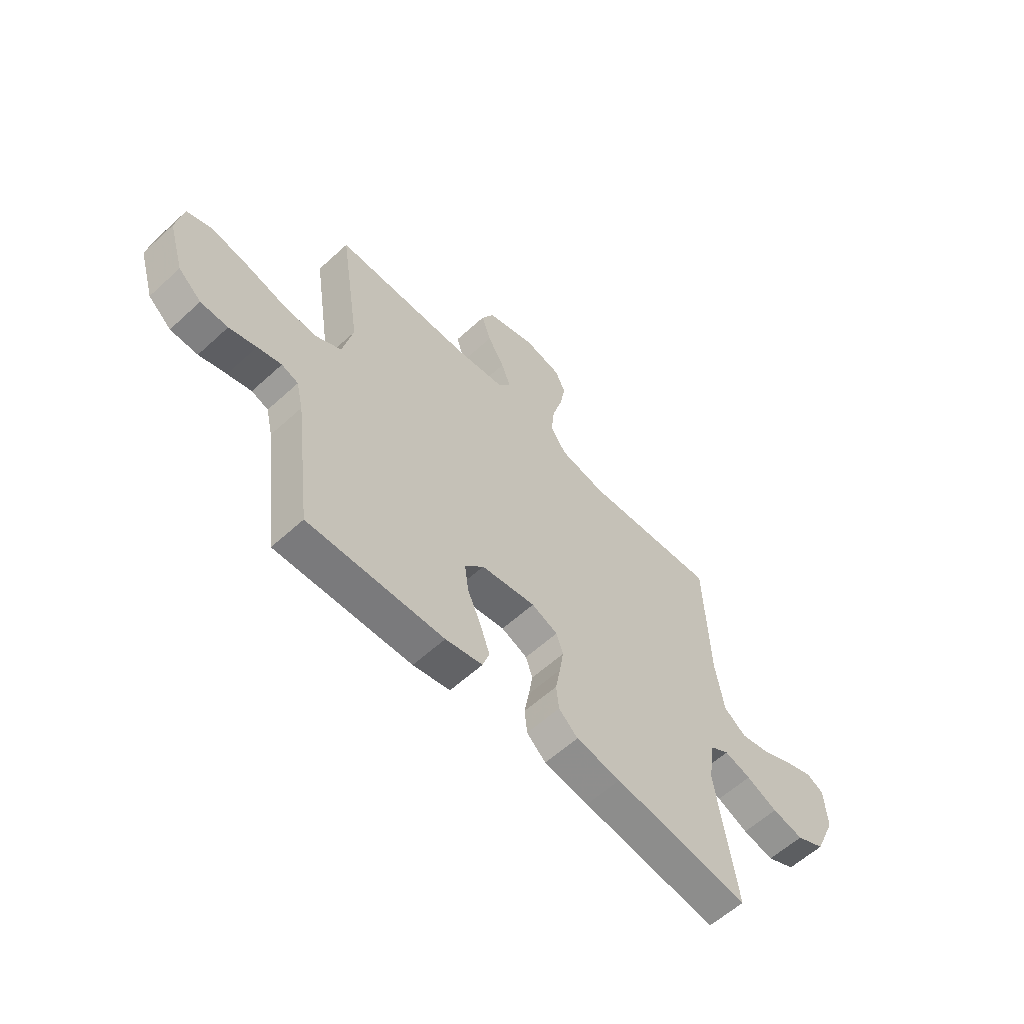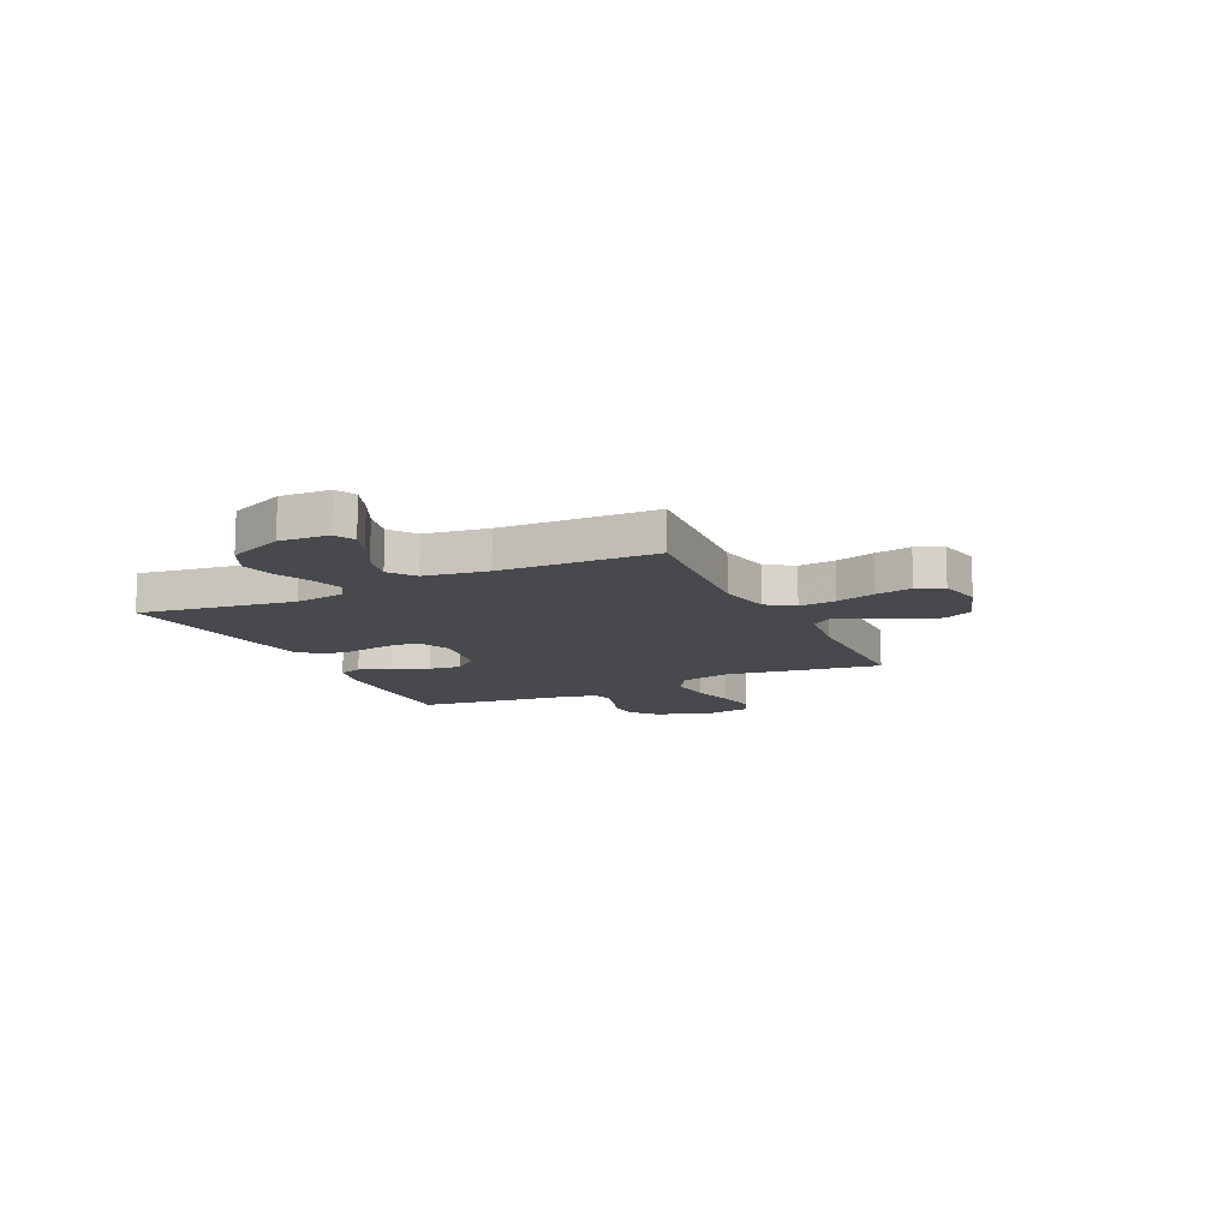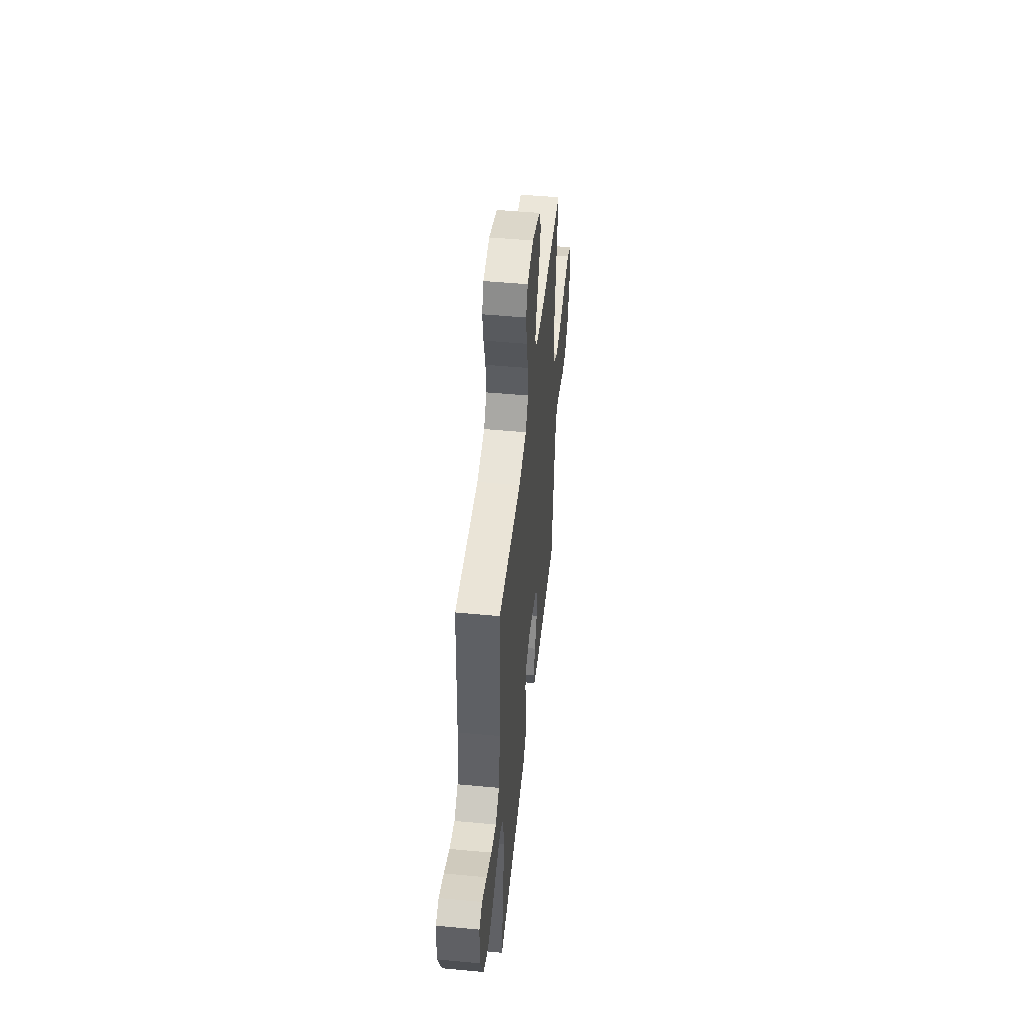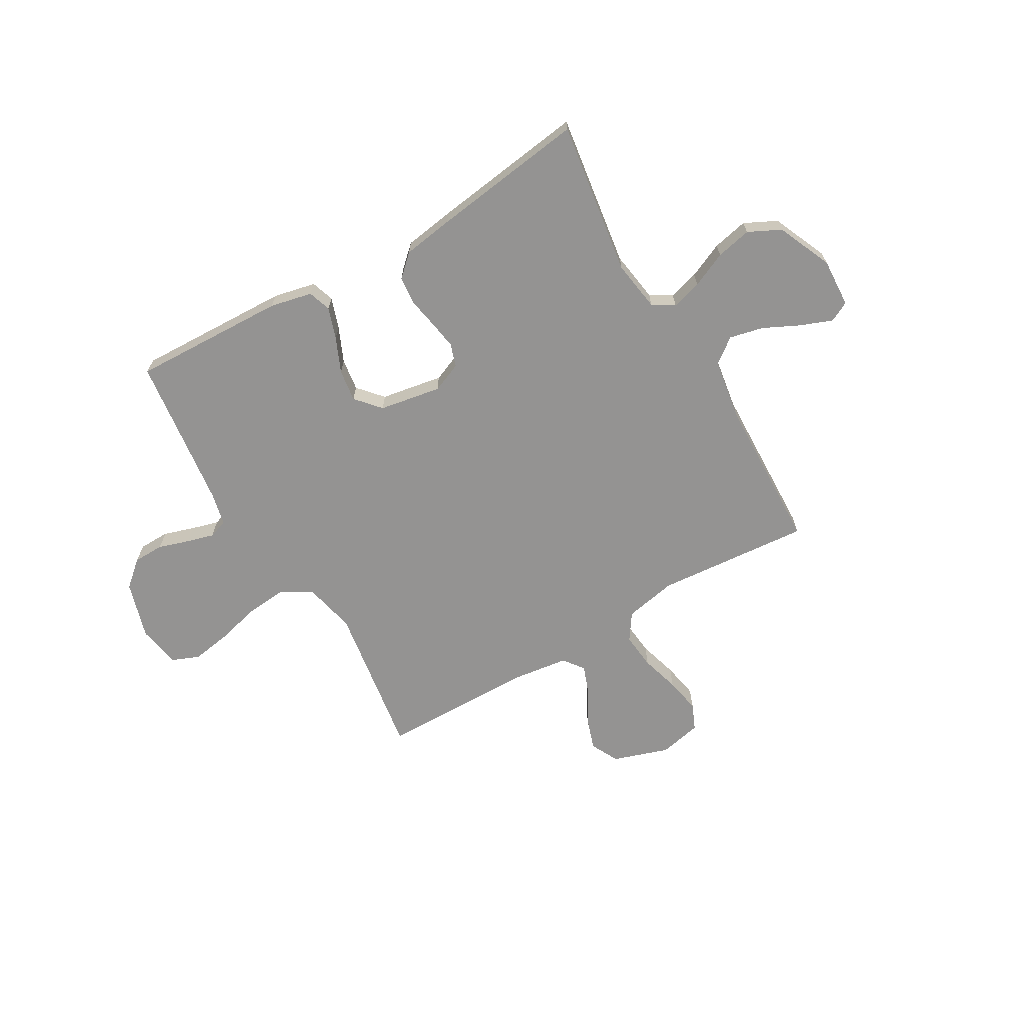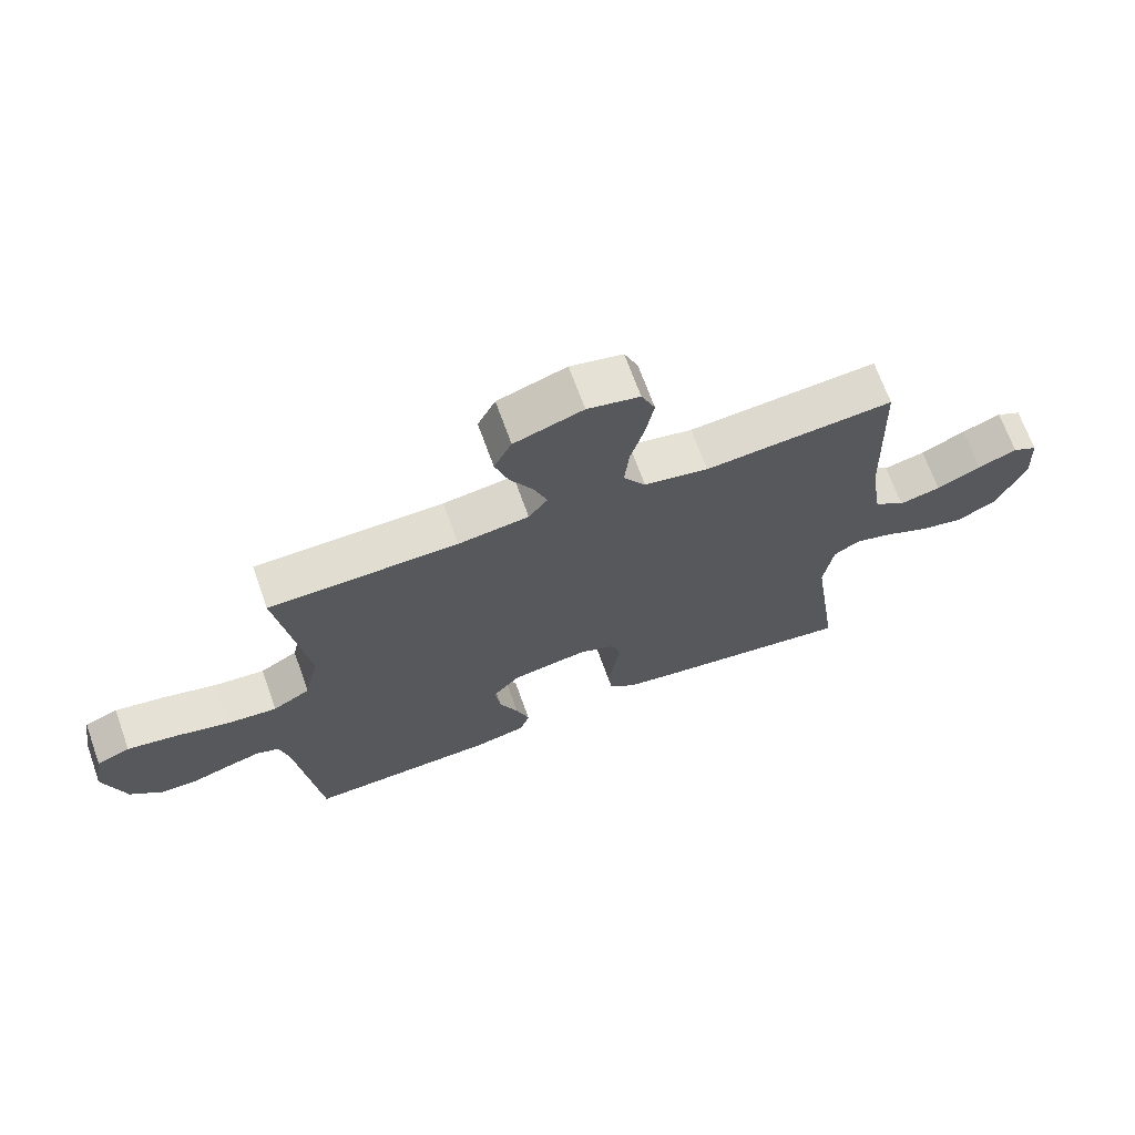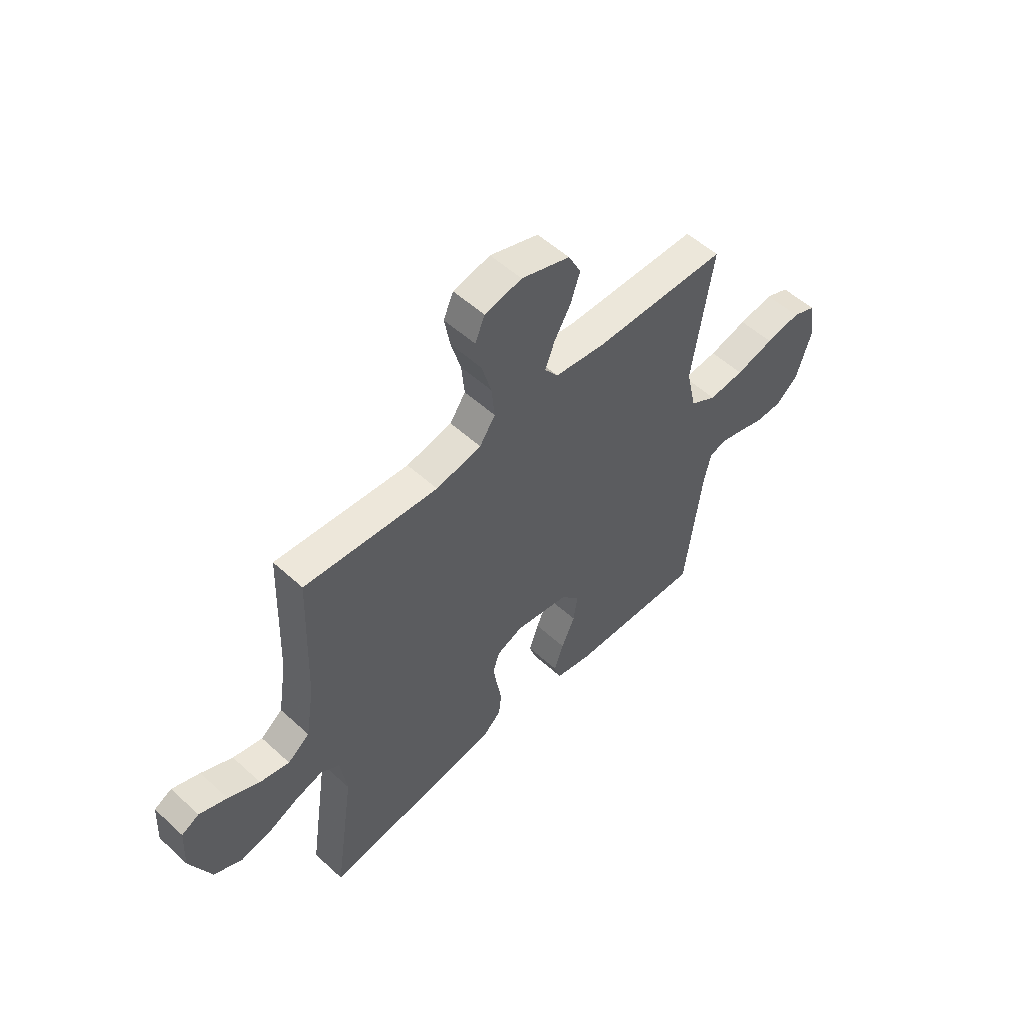
<metadata>
{"format":"obj","ext":"obj","renderer":"f3d","projection":"perspective","resolution":1024,"background":"white","views":[{"elev":-59.6,"azim":133.2,"up":"+Z"},{"elev":-12.3,"azim":-64.5,"up":"+Y"},{"elev":48.2,"azim":-84.0,"up":"+Z"},{"elev":-66.8,"azim":-149.8,"up":"+Y"},{"elev":68.4,"azim":160.3,"up":"+Z"},{"elev":53.8,"azim":-45.8,"up":"+Z"}]}
</metadata>
<code>
v 0.5 0.07 -0.5
v 0.2 0.07 -0.489
v 0.118 0.07 -0.471
v 0.103 0.07 -0.426
v 0.124 0.07 -0.365
v 0.154 0.07 -0.297
v 0.163 0.07 -0.234
v 0.121 0.07 -0.186
v 0 0.07 -0.165
v -0.058 0.07 -0.189
v -0.073 0.07 -0.234
v -0.064 0.07 -0.291
v -0.053 0.07 -0.351
v -0.059 0.07 -0.405
v -0.101 0.07 -0.444
v -0.2 0.07 -0.459
v -0.5 0.07 -0.5
v -0.456 0.07 -0.2
v -0.471 0.07 -0.101
v -0.513 0.07 -0.075
v -0.572 0.07 -0.092
v -0.641 0.07 -0.123
v -0.71 0.07 -0.138
v -0.773 0.07 -0.107
v -0.82 0.07 0
v -0.815 0.07 0.095
v -0.776 0.07 0.115
v -0.714 0.07 0.091
v -0.644 0.07 0.057
v -0.578 0.07 0.042
v -0.529 0.07 0.079
v -0.51 0.07 0.2
v -0.5 0.07 0.5
v -0.2 0.07 0.475
v -0.098 0.07 0.495
v -0.063 0.07 0.547
v -0.07 0.07 0.618
v -0.092 0.07 0.694
v -0.105 0.07 0.764
v -0.083 0.07 0.815
v 0 0.07 0.833
v 0.109 0.07 0.797
v 0.137 0.07 0.742
v 0.116 0.07 0.679
v 0.079 0.07 0.615
v 0.058 0.07 0.559
v 0.088 0.07 0.519
v 0.2 0.07 0.504
v 0.5 0.07 0.5
v 0.454 0.07 0.2
v 0.477 0.07 0.098
v 0.536 0.07 0.064
v 0.616 0.07 0.071
v 0.702 0.07 0.093
v 0.78 0.07 0.106
v 0.833 0.07 0.084
v 0.848 0.07 0
v 0.814 0.07 -0.112
v 0.763 0.07 -0.156
v 0.703 0.07 -0.157
v 0.643 0.07 -0.138
v 0.59 0.07 -0.123
v 0.553 0.07 -0.136
v 0.538 0.07 -0.2
v 0.5 0 -0.5
v 0.2 0 -0.489
v 0.118 0 -0.471
v 0.103 0 -0.426
v 0.124 0 -0.365
v 0.154 0 -0.297
v 0.163 0 -0.234
v 0.121 0 -0.186
v 0 0 -0.165
v -0.058 0 -0.189
v -0.073 0 -0.234
v -0.064 0 -0.291
v -0.053 0 -0.351
v -0.059 0 -0.405
v -0.101 0 -0.444
v -0.2 0 -0.459
v -0.5 0 -0.5
v -0.456 0 -0.2
v -0.471 0 -0.101
v -0.513 0 -0.075
v -0.572 0 -0.092
v -0.641 0 -0.123
v -0.71 0 -0.138
v -0.773 0 -0.107
v -0.82 0 0
v -0.815 0 0.095
v -0.776 0 0.115
v -0.714 0 0.091
v -0.644 0 0.057
v -0.578 0 0.042
v -0.529 0 0.079
v -0.51 0 0.2
v -0.5 0 0.5
v -0.2 0 0.475
v -0.098 0 0.495
v -0.063 0 0.547
v -0.07 0 0.618
v -0.092 0 0.694
v -0.105 0 0.764
v -0.083 0 0.815
v 0 0 0.833
v 0.109 0 0.797
v 0.137 0 0.742
v 0.116 0 0.679
v 0.079 0 0.615
v 0.058 0 0.559
v 0.088 0 0.519
v 0.2 0 0.504
v 0.5 0 0.5
v 0.454 0 0.2
v 0.477 0 0.098
v 0.536 0 0.064
v 0.616 0 0.071
v 0.702 0 0.093
v 0.78 0 0.106
v 0.833 0 0.084
v 0.848 0 0
v 0.814 0 -0.112
v 0.763 0 -0.156
v 0.703 0 -0.157
v 0.643 0 -0.138
v 0.59 0 -0.123
v 0.553 0 -0.136
v 0.538 0 -0.2
f 59 60 61
f 58 59 61
f 57 58 61
f 56 57 61
f 55 56 61
f 54 55 61
f 53 54 61
f 52 53 61 62
f 51 52 62 63
f 48 49 50
f 47 48 50 51
f 43 44 45
f 42 43 45
f 41 42 45
f 40 41 45
f 39 40 45
f 38 39 45
f 37 38 45
f 36 37 45 46
f 35 36 46 47
f 32 33 34
f 51 63 64
f 47 51 64
f 35 47 64
f 34 35 64
f 32 34 64
f 31 32 64
f 27 28 29
f 26 27 29
f 25 26 29
f 24 25 29
f 23 24 29
f 22 23 29
f 21 22 29
f 16 17 18
f 15 16 18
f 14 15 18
f 13 14 18
f 12 13 18
f 11 12 18 19
f 10 11 19 20
f 4 5 6
f 3 4 6
f 2 3 6
f 1 2 6
f 64 1 6
f 64 6 7
f 30 31 64
f 20 21 29 30
f 9 10 20 30
f 8 9 30 64
f 7 8 64
f 125 124 123
f 125 123 122
f 125 122 121
f 125 121 120
f 125 120 119
f 125 119 118
f 125 118 117
f 126 125 117 116
f 127 126 116 115
f 114 113 112
f 115 114 112 111
f 109 108 107
f 109 107 106
f 109 106 105
f 109 105 104
f 109 104 103
f 109 103 102
f 109 102 101
f 110 109 101 100
f 111 110 100 99
f 98 97 96
f 128 127 115
f 128 115 111
f 128 111 99
f 128 99 98
f 128 98 96
f 128 96 95
f 93 92 91
f 93 91 90
f 93 90 89
f 93 89 88
f 93 88 87
f 93 87 86
f 93 86 85
f 82 81 80
f 82 80 79
f 82 79 78
f 82 78 77
f 82 77 76
f 83 82 76 75
f 84 83 75 74
f 70 69 68
f 70 68 67
f 70 67 66
f 70 66 65
f 70 65 128
f 71 70 128
f 128 95 94
f 94 93 85 84
f 94 84 74 73
f 128 94 73 72
f 128 72 71
f 1 65 66 2
f 2 66 67 3
f 3 67 68 4
f 4 68 69 5
f 5 69 70 6
f 6 70 71 7
f 7 71 72 8
f 8 72 73 9
f 9 73 74 10
f 10 74 75 11
f 11 75 76 12
f 12 76 77 13
f 13 77 78 14
f 14 78 79 15
f 15 79 80 16
f 16 80 81 17
f 17 81 82 18
f 18 82 83 19
f 19 83 84 20
f 20 84 85 21
f 21 85 86 22
f 22 86 87 23
f 23 87 88 24
f 24 88 89 25
f 25 89 90 26
f 26 90 91 27
f 27 91 92 28
f 28 92 93 29
f 29 93 94 30
f 30 94 95 31
f 31 95 96 32
f 32 96 97 33
f 33 97 98 34
f 34 98 99 35
f 35 99 100 36
f 36 100 101 37
f 37 101 102 38
f 38 102 103 39
f 39 103 104 40
f 40 104 105 41
f 41 105 106 42
f 42 106 107 43
f 43 107 108 44
f 44 108 109 45
f 45 109 110 46
f 46 110 111 47
f 47 111 112 48
f 48 112 113 49
f 49 113 114 50
f 50 114 115 51
f 51 115 116 52
f 52 116 117 53
f 53 117 118 54
f 54 118 119 55
f 55 119 120 56
f 56 120 121 57
f 57 121 122 58
f 58 122 123 59
f 59 123 124 60
f 60 124 125 61
f 61 125 126 62
f 62 126 127 63
f 63 127 128 64
f 64 128 65 1

</code>
